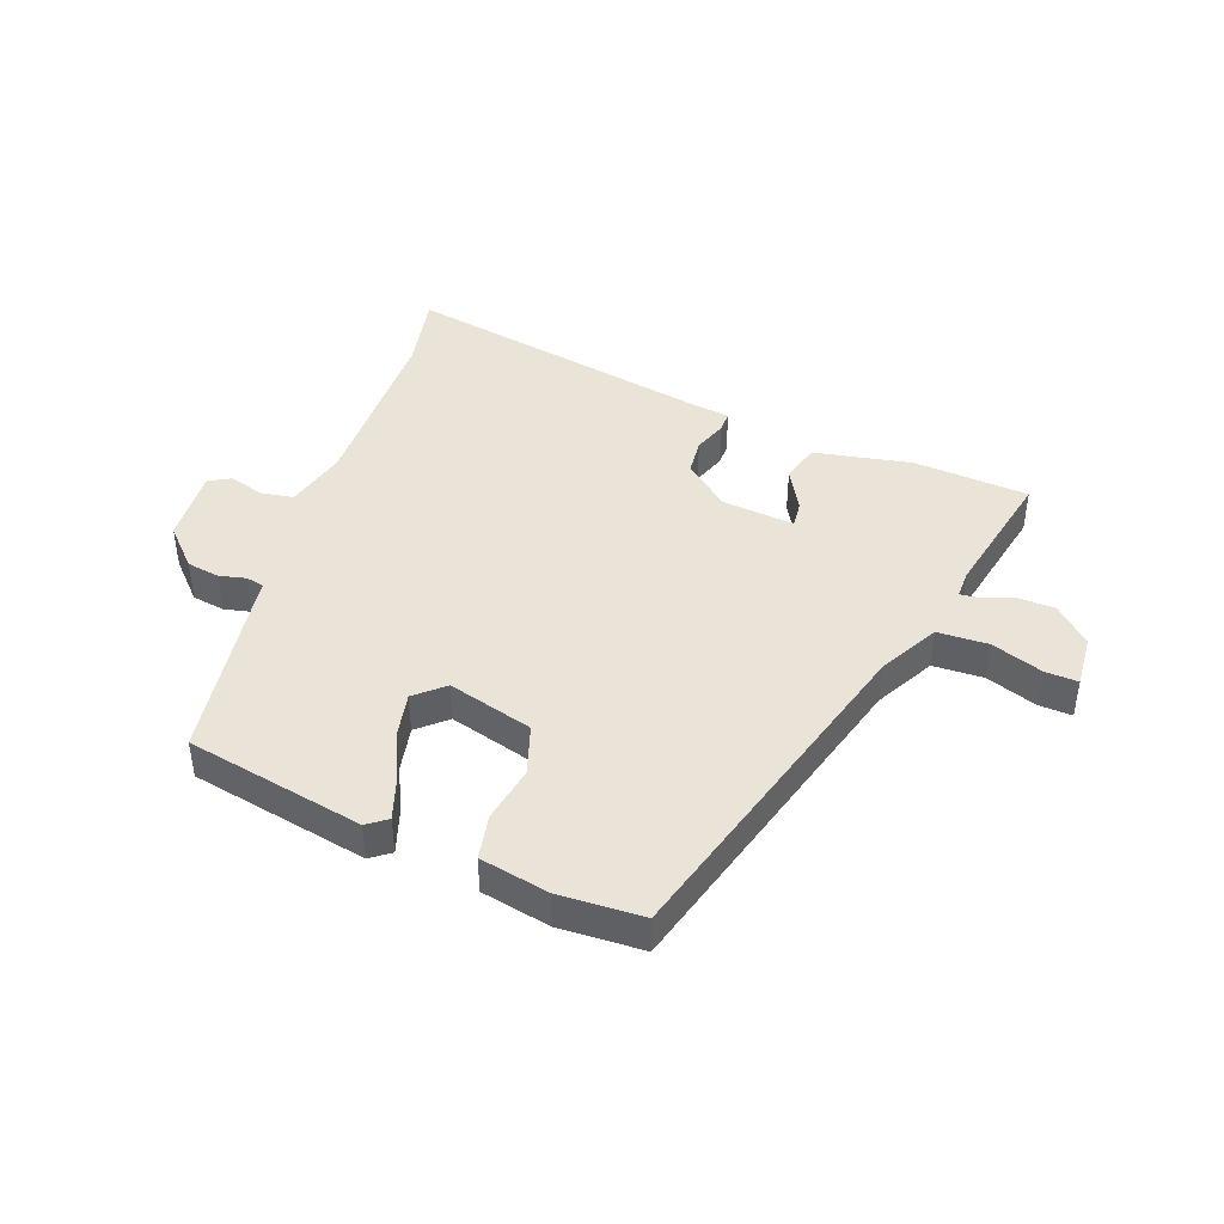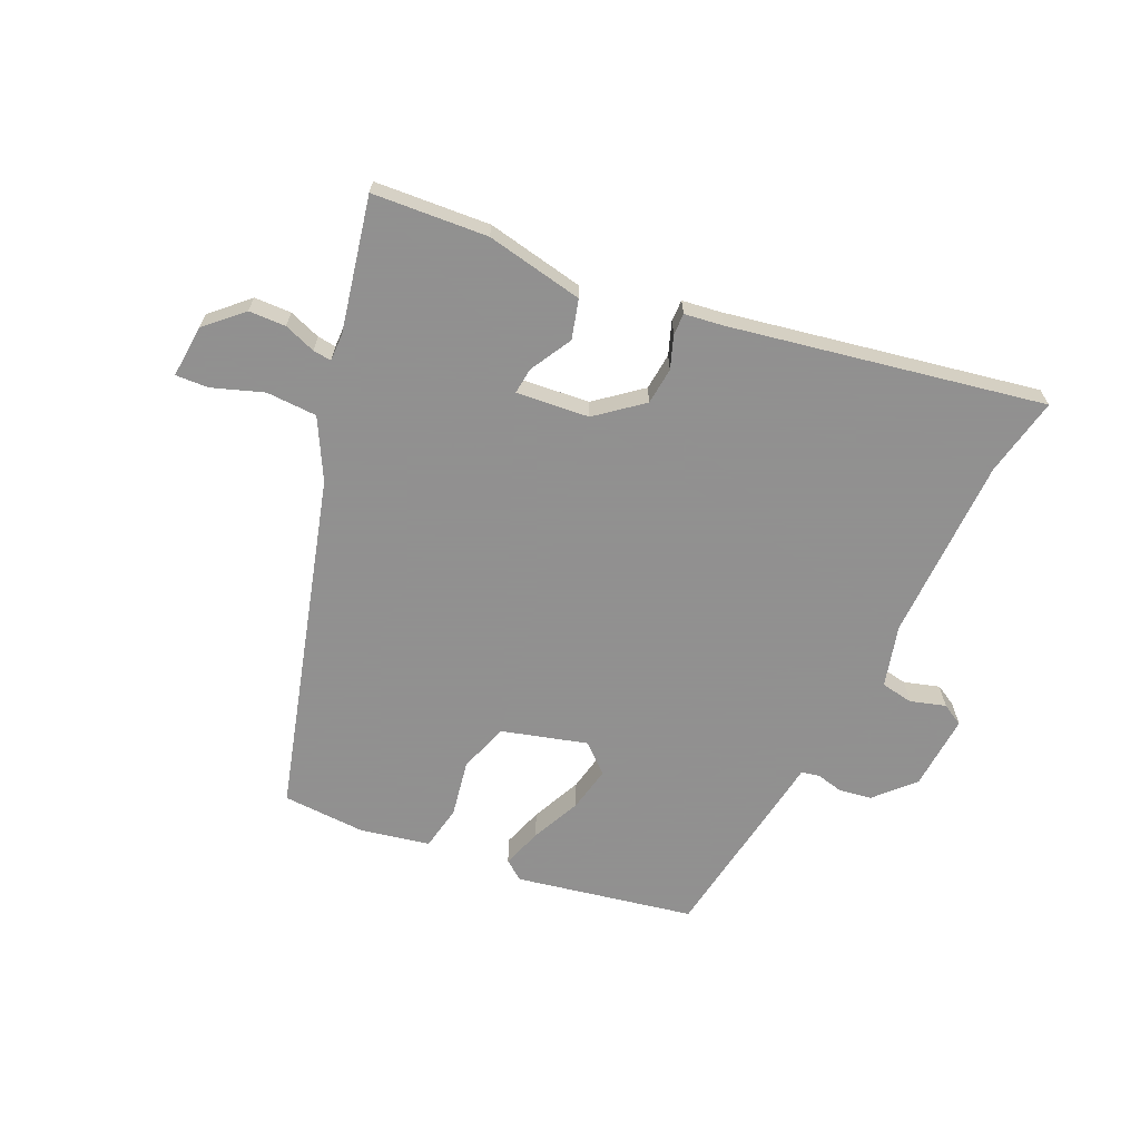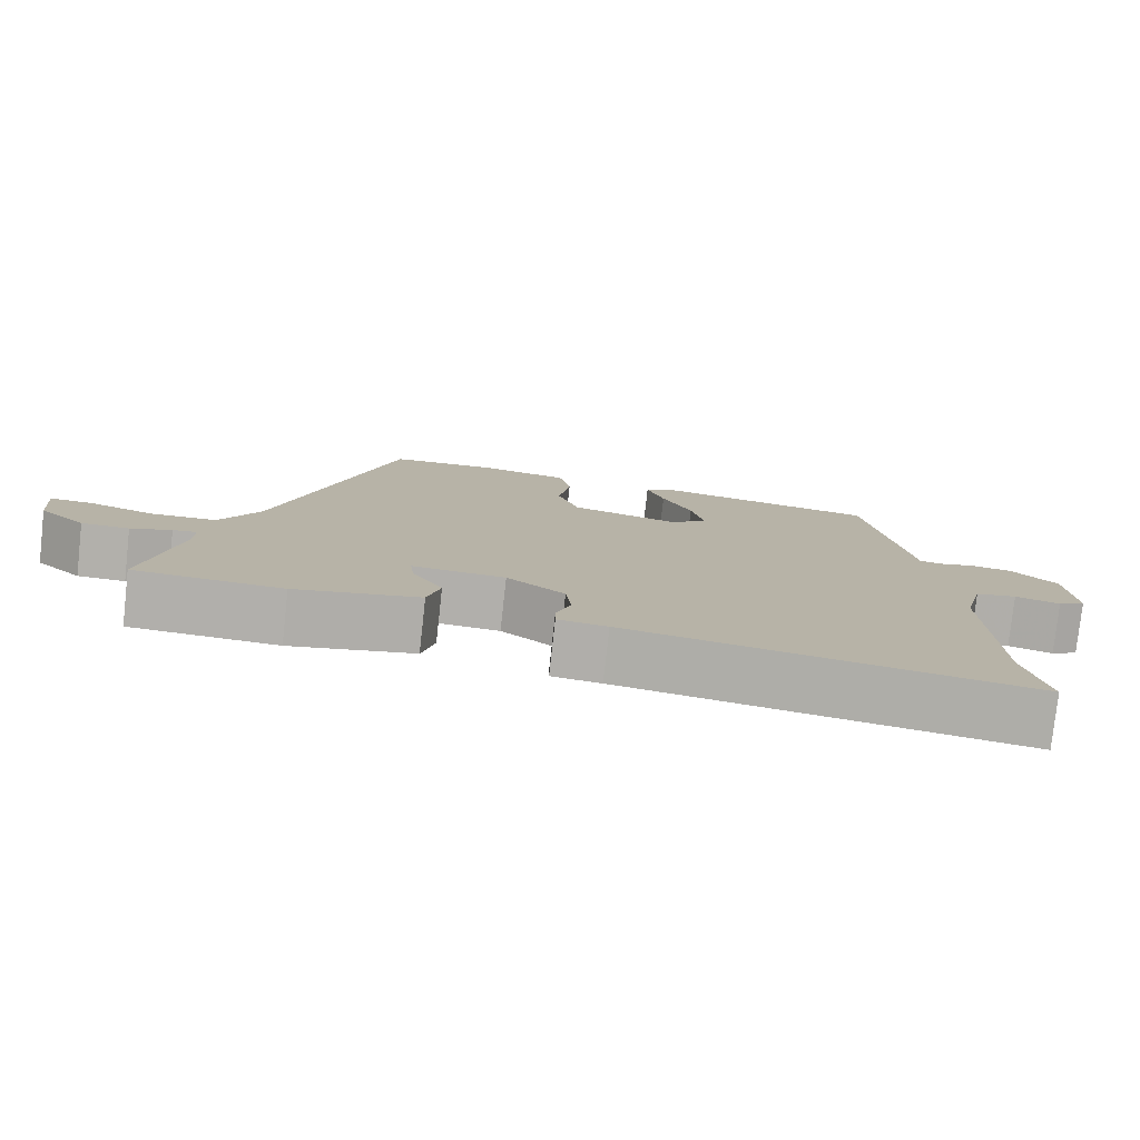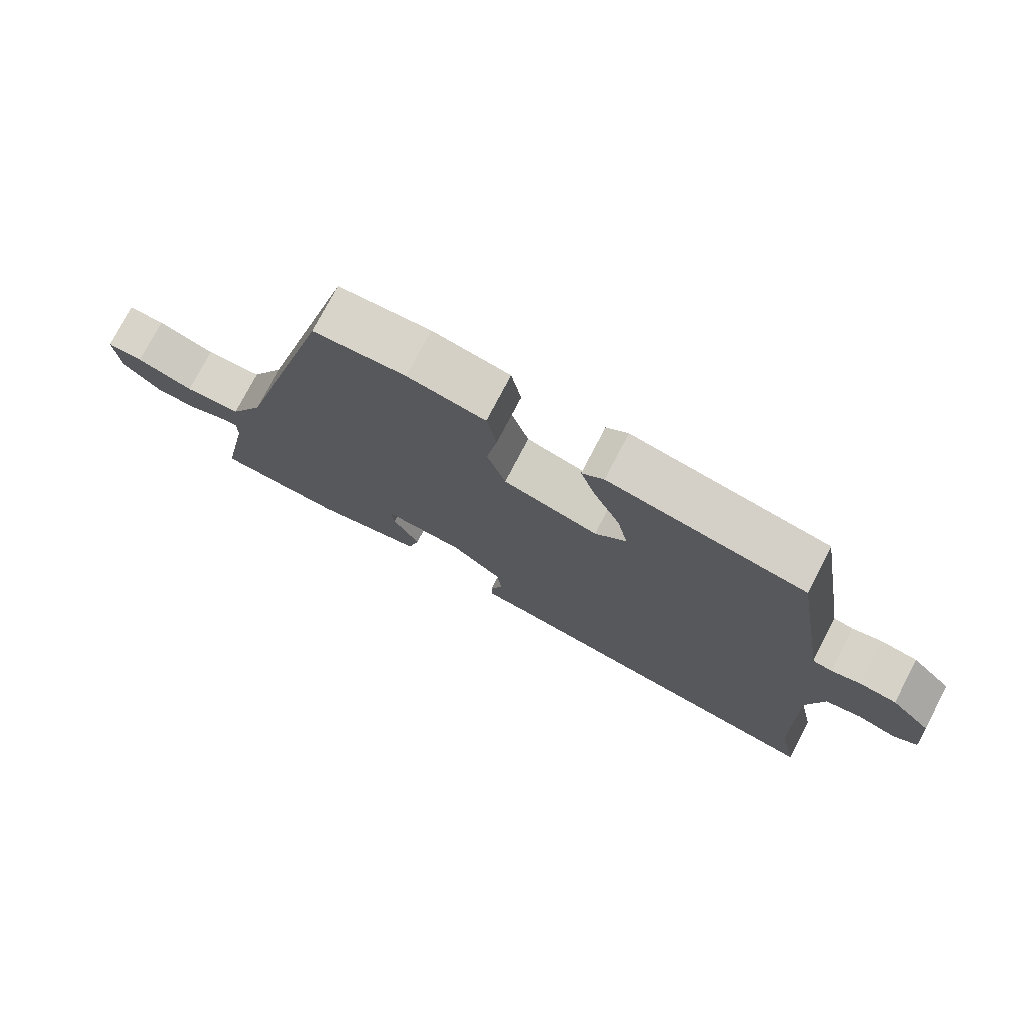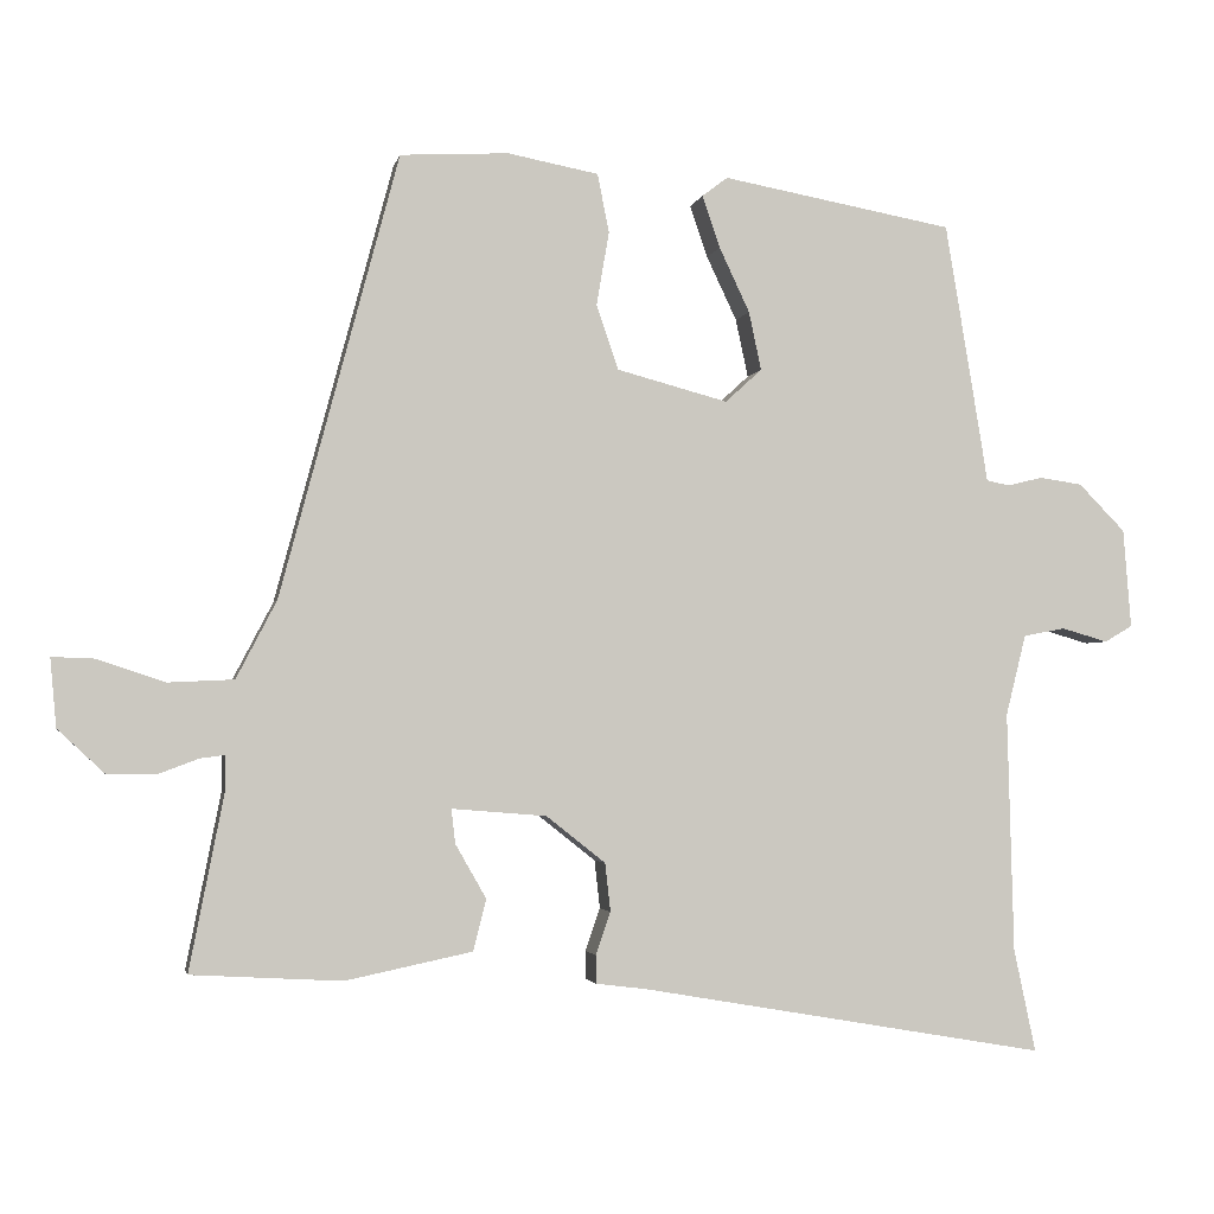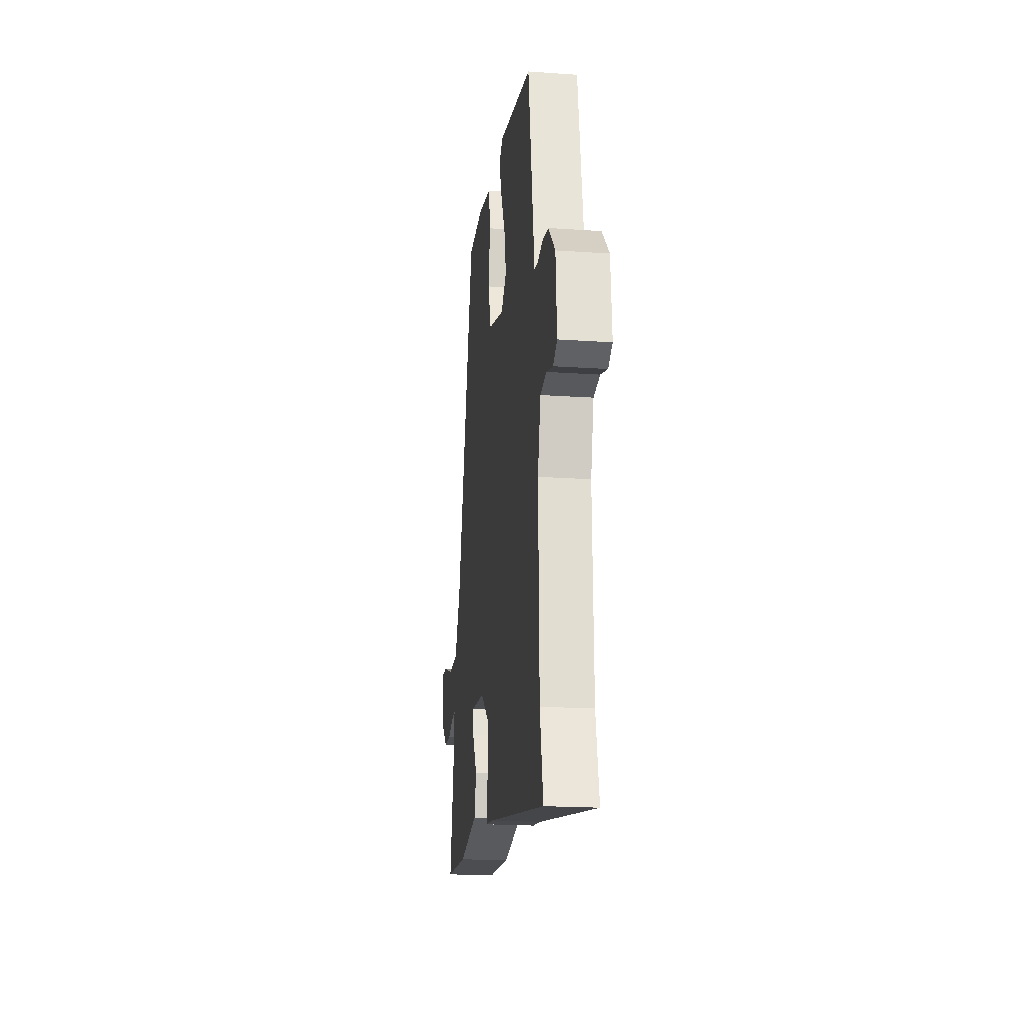
<metadata>
{"format":"obj","ext":"obj","renderer":"f3d","projection":"perspective","resolution":1024,"background":"white","views":[{"elev":42.8,"azim":21.0,"up":"+Y"},{"elev":-65.8,"azim":156.1,"up":"+Y"},{"elev":-78.6,"azim":173.7,"up":"+Z"},{"elev":75.5,"azim":-152.5,"up":"+Z"},{"elev":-2.7,"azim":168.6,"up":"+Z"},{"elev":-19.4,"azim":-97.4,"up":"+Z"}]}
</metadata>
<code>
v -0.408 0.07 0.471
v -0.11 0.07 0.525
v -0.077 0.07 0.5
v -0.1 0.07 0.433
v -0.139 0.07 0.35
v -0.155 0.07 0.275
v -0.108 0.07 0.232
v 0.035 0.07 0.27
v 0.063 0.07 0.353
v 0.047 0.07 0.448
v 0.062 0.07 0.523
v 0.179 0.07 0.545
v 0.318 0.07 0.537
v 0.47 0.07 -0.031
v 0.522 0.07 -0.131
v 0.607 0.07 -0.135
v 0.693 0.07 -0.106
v 0.748 0.07 -0.104
v 0.74 0.07 -0.192
v 0.68 0.07 -0.248
v 0.618 0.07 -0.249
v 0.565 0.07 -0.229
v 0.534 0.07 -0.225
v 0.534 0.07 -0.272
v 0.578 0.07 -0.496
v 0.385 0.07 -0.507
v 0.222 0.07 -0.473
v 0.205 0.07 -0.407
v 0.245 0.07 -0.337
v 0.25 0.07 -0.293
v 0.128 0.07 -0.303
v 0.052 0.07 -0.363
v 0.045 0.07 -0.425
v 0.064 0.07 -0.48
v 0.064 0.07 -0.516
v -0.001 0.07 -0.524
v -0.524 0.07 -0.614
v -0.496 0.07 -0.482
v -0.488 0.07 -0.173
v -0.514 0.07 -0.069
v -0.568 0.07 -0.059
v -0.627 0.07 -0.076
v -0.663 0.07 -0.055
v -0.653 0.07 0.072
v -0.593 0.07 0.133
v -0.538 0.07 0.141
v -0.493 0.07 0.13
v -0.463 0.07 0.136
v -0.454 0.07 0.193
v -0.408 0 0.471
v -0.11 0 0.525
v -0.077 0 0.5
v -0.1 0 0.433
v -0.139 0 0.35
v -0.155 0 0.275
v -0.108 0 0.232
v 0.035 0 0.27
v 0.063 0 0.353
v 0.047 0 0.448
v 0.062 0 0.523
v 0.179 0 0.545
v 0.318 0 0.537
v 0.47 0 -0.031
v 0.522 0 -0.131
v 0.607 0 -0.135
v 0.693 0 -0.106
v 0.748 0 -0.104
v 0.74 0 -0.192
v 0.68 0 -0.248
v 0.618 0 -0.249
v 0.565 0 -0.229
v 0.534 0 -0.225
v 0.534 0 -0.272
v 0.578 0 -0.496
v 0.385 0 -0.507
v 0.222 0 -0.473
v 0.205 0 -0.407
v 0.245 0 -0.337
v 0.25 0 -0.293
v 0.128 0 -0.303
v 0.052 0 -0.363
v 0.045 0 -0.425
v 0.064 0 -0.48
v 0.064 0 -0.516
v -0.001 0 -0.524
v -0.524 0 -0.614
v -0.496 0 -0.482
v -0.488 0 -0.173
v -0.514 0 -0.069
v -0.568 0 -0.059
v -0.627 0 -0.076
v -0.663 0 -0.055
v -0.653 0 0.072
v -0.593 0 0.133
v -0.538 0 0.141
v -0.493 0 0.13
v -0.463 0 0.136
v -0.454 0 0.193
f 48 49 1 2
f 44 45 46 47
f 44 47 48
f 41 42 43 44
f 40 41 44 48
f 39 40 48 2
f 36 37 38
f 33 34 35 36
f 32 33 36 38
f 31 32 38 39
f 26 27 28 29
f 24 25 26 29
f 23 24 29 30
f 19 20 21 22
f 19 22 23
f 16 17 18 19
f 15 16 19 23
f 14 15 23 30
f 9 10 11 12
f 8 9 12 13
f 2 3 4 5
f 2 5 6
f 39 2 6
f 31 39 6 7
f 30 31 7 8
f 8 13 14 30
f 51 50 98 97
f 96 95 94 93
f 97 96 93
f 93 92 91 90
f 97 93 90 89
f 51 97 89 88
f 87 86 85
f 85 84 83 82
f 87 85 82 81
f 88 87 81 80
f 78 77 76 75
f 78 75 74 73
f 79 78 73 72
f 71 70 69 68
f 72 71 68
f 68 67 66 65
f 72 68 65 64
f 79 72 64 63
f 61 60 59 58
f 62 61 58 57
f 54 53 52 51
f 55 54 51
f 55 51 88
f 56 55 88 80
f 57 56 80 79
f 79 63 62 57
f 1 50 51 2
f 2 51 52 3
f 3 52 53 4
f 4 53 54 5
f 5 54 55 6
f 6 55 56 7
f 7 56 57 8
f 8 57 58 9
f 9 58 59 10
f 10 59 60 11
f 11 60 61 12
f 12 61 62 13
f 13 62 63 14
f 14 63 64 15
f 15 64 65 16
f 16 65 66 17
f 17 66 67 18
f 18 67 68 19
f 19 68 69 20
f 20 69 70 21
f 21 70 71 22
f 22 71 72 23
f 23 72 73 24
f 24 73 74 25
f 25 74 75 26
f 26 75 76 27
f 27 76 77 28
f 28 77 78 29
f 29 78 79 30
f 30 79 80 31
f 31 80 81 32
f 32 81 82 33
f 33 82 83 34
f 34 83 84 35
f 35 84 85 36
f 36 85 86 37
f 37 86 87 38
f 38 87 88 39
f 39 88 89 40
f 40 89 90 41
f 41 90 91 42
f 42 91 92 43
f 43 92 93 44
f 44 93 94 45
f 45 94 95 46
f 46 95 96 47
f 47 96 97 48
f 48 97 98 49
f 49 98 50 1

</code>
